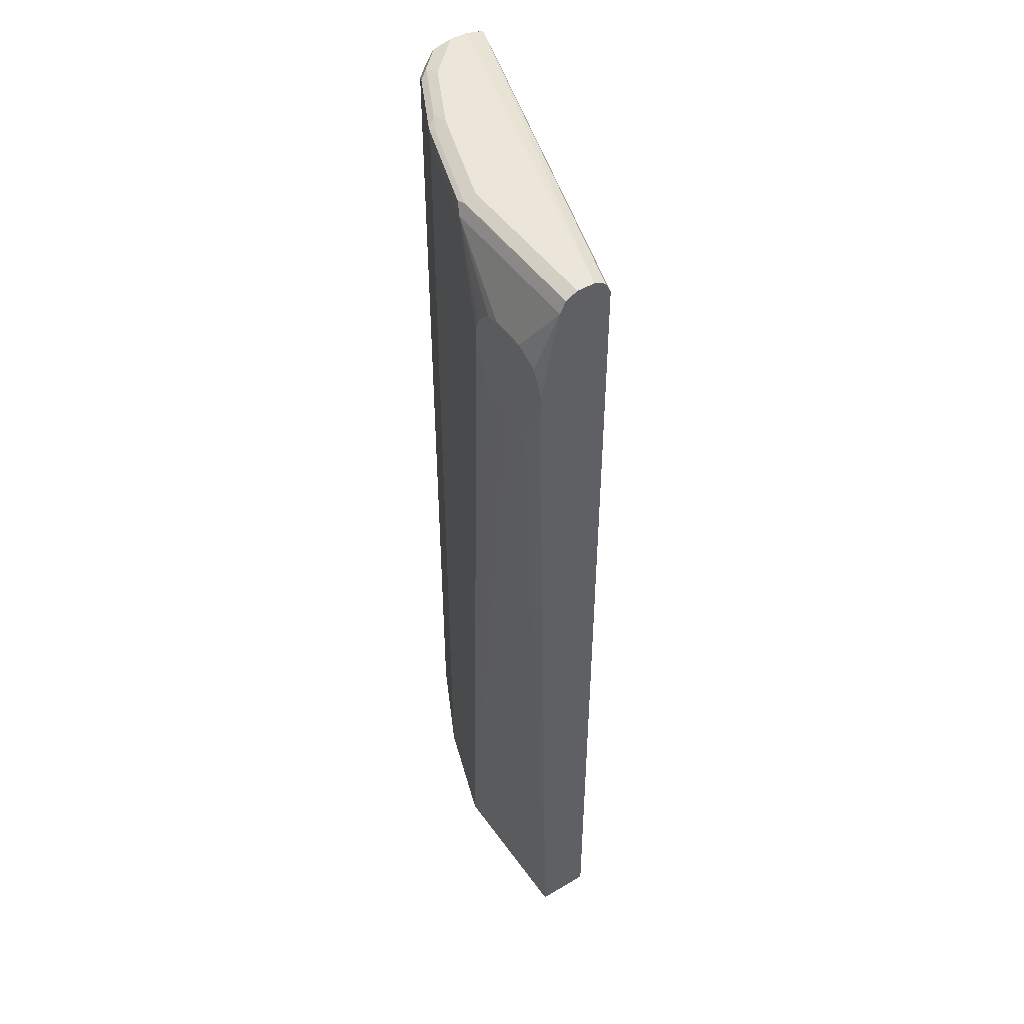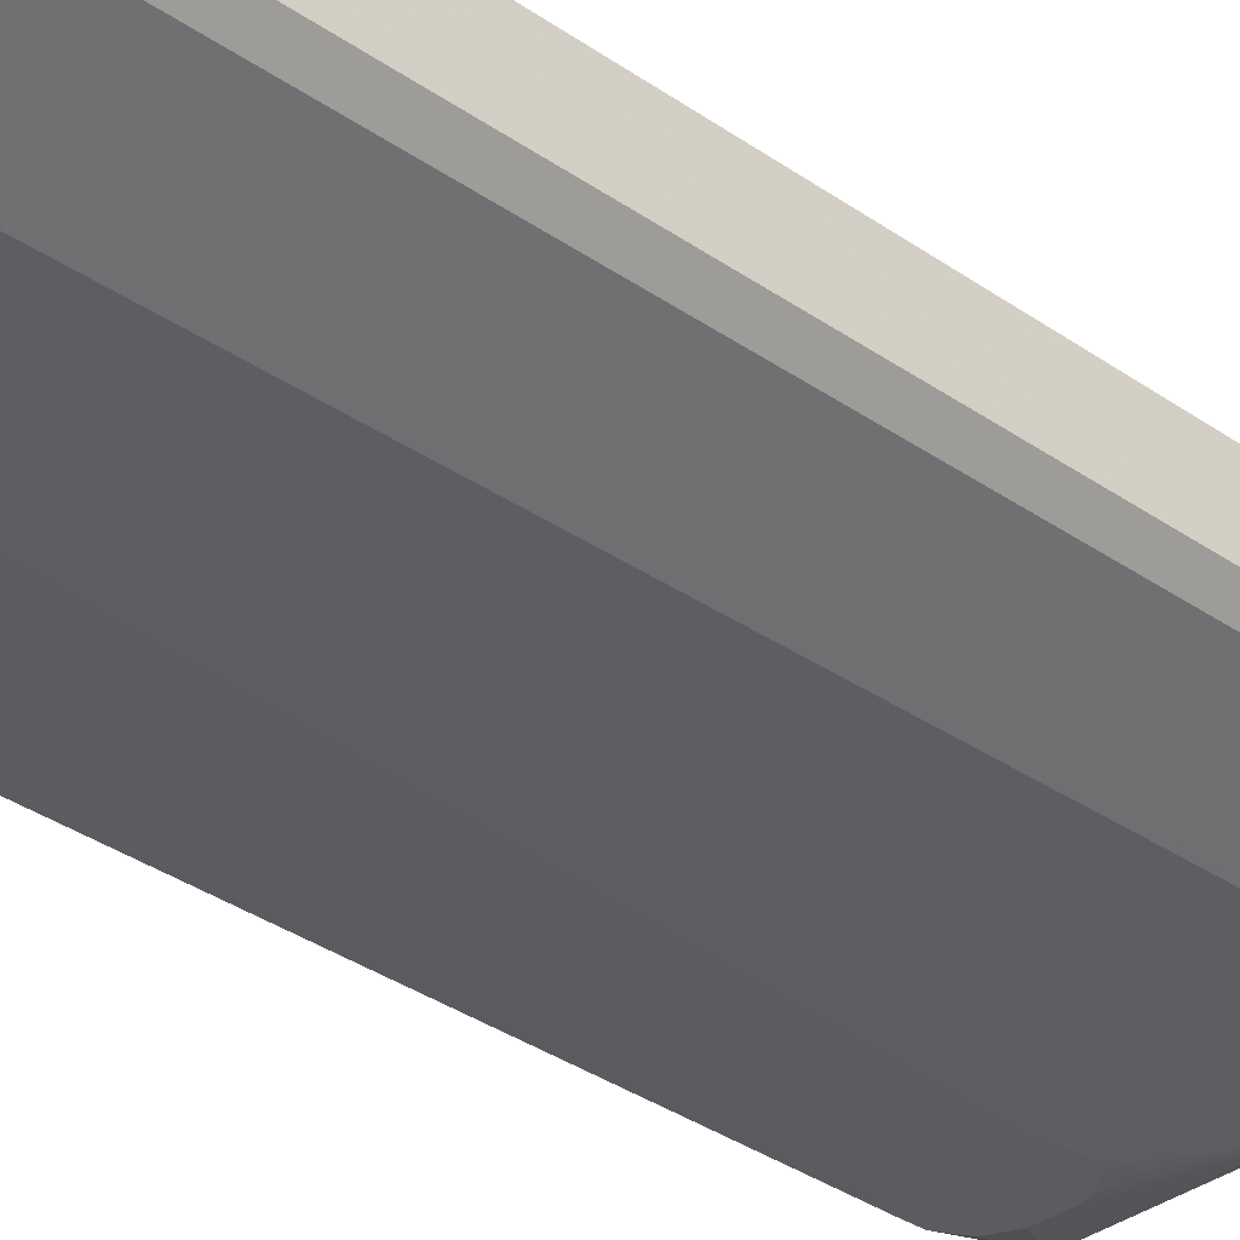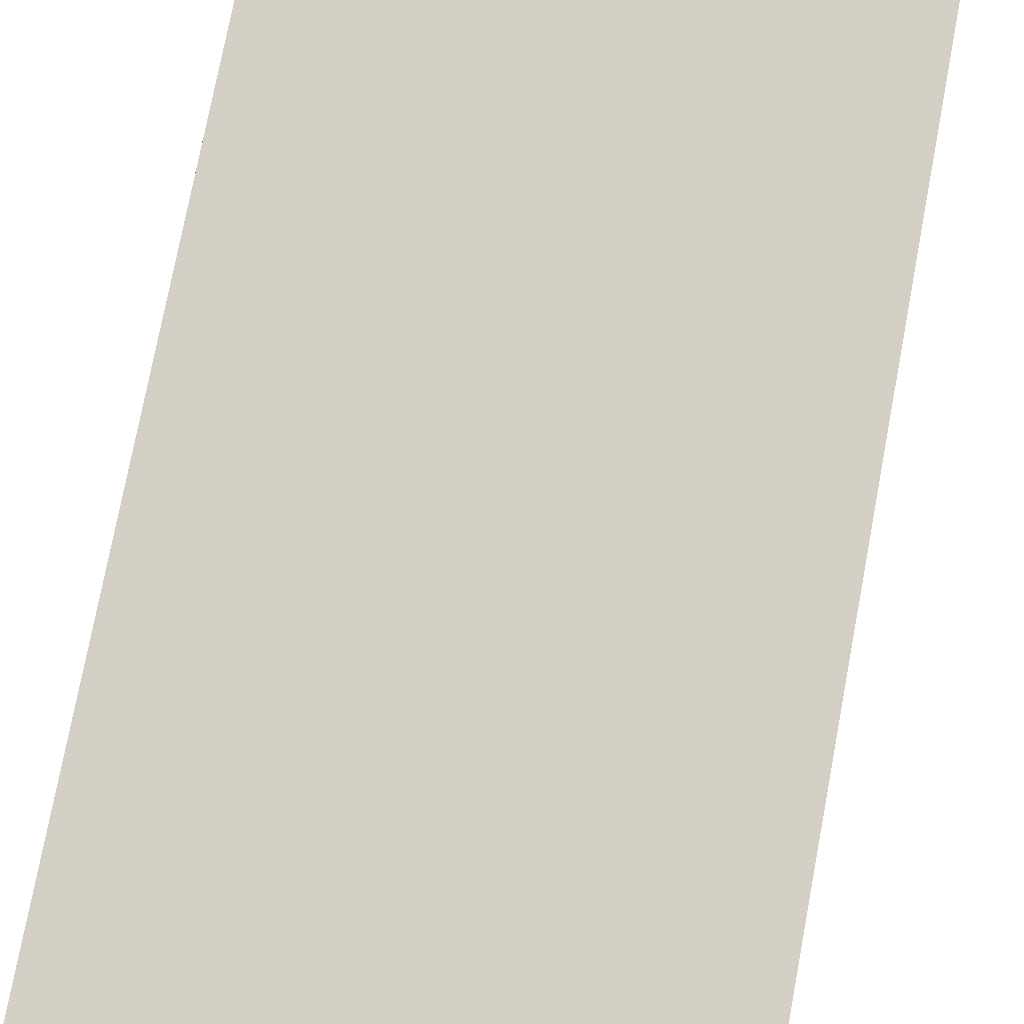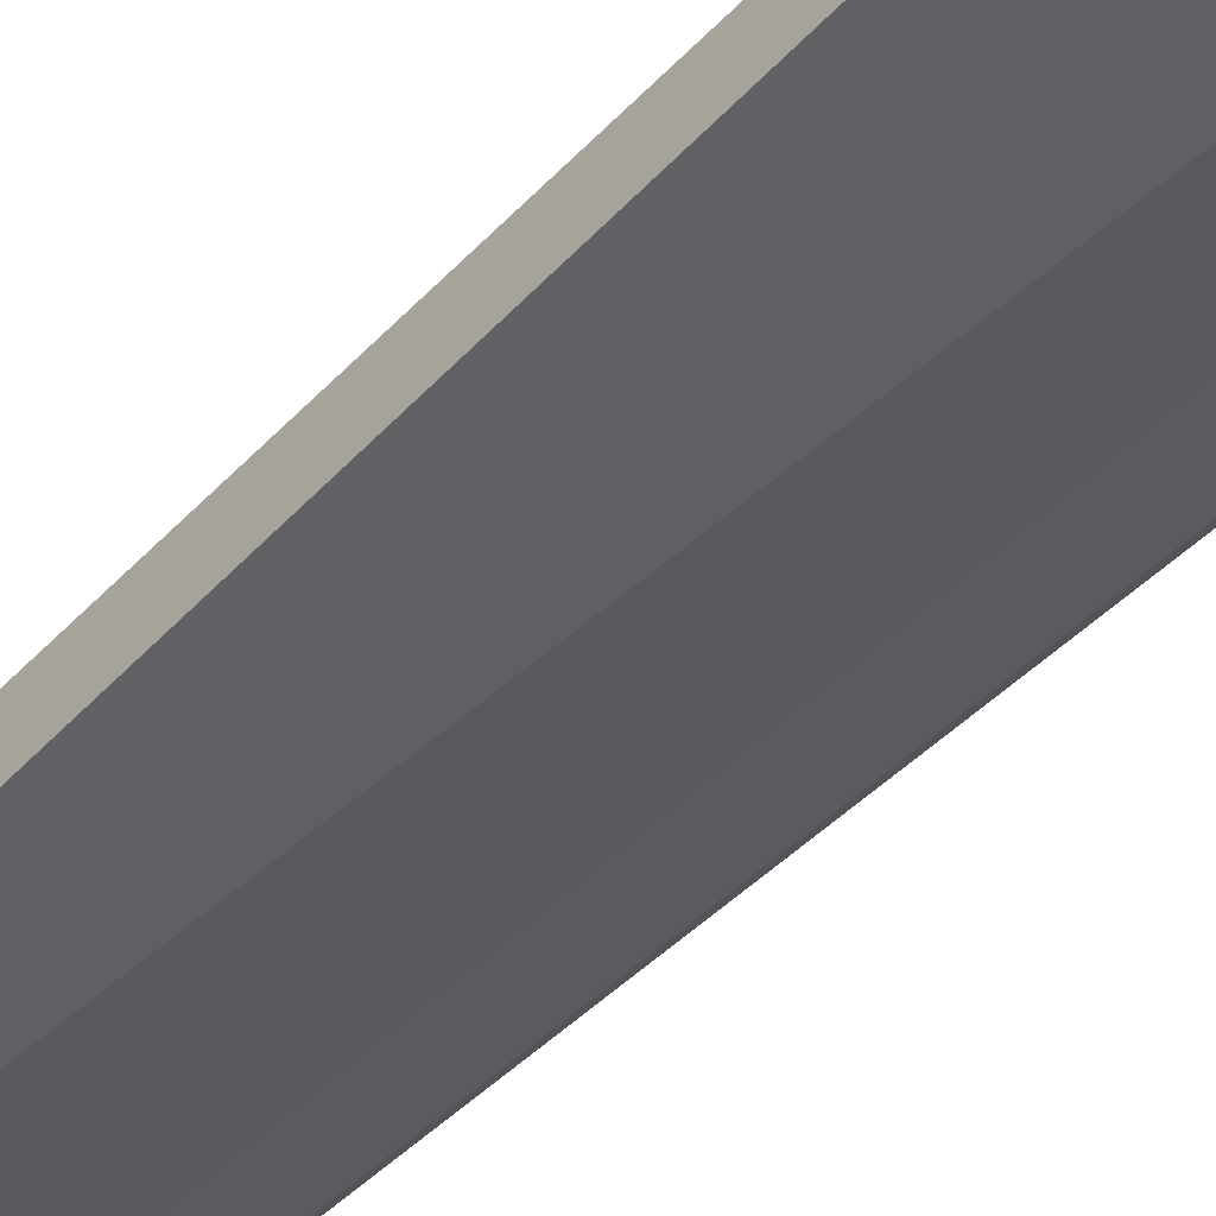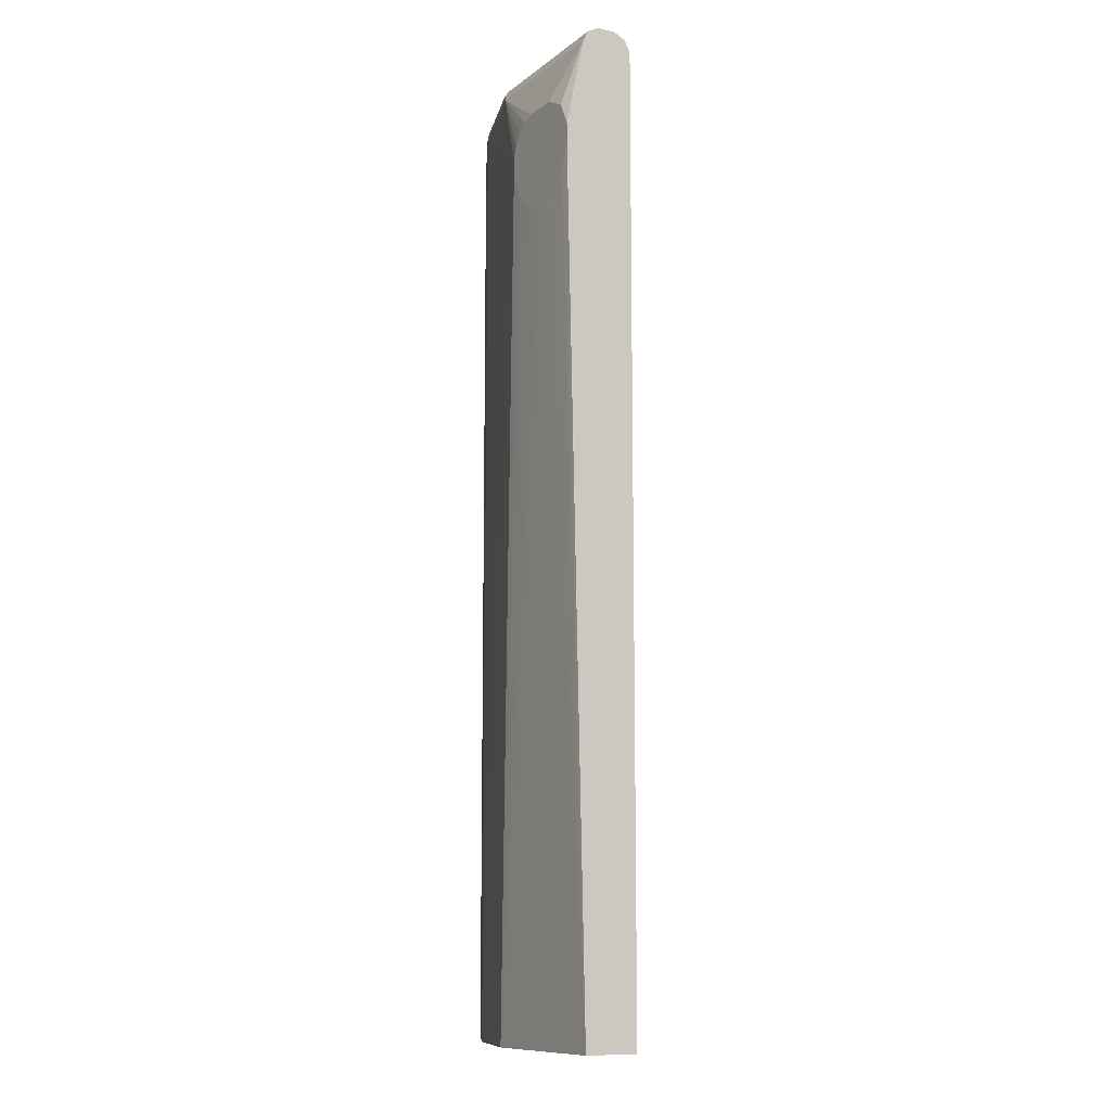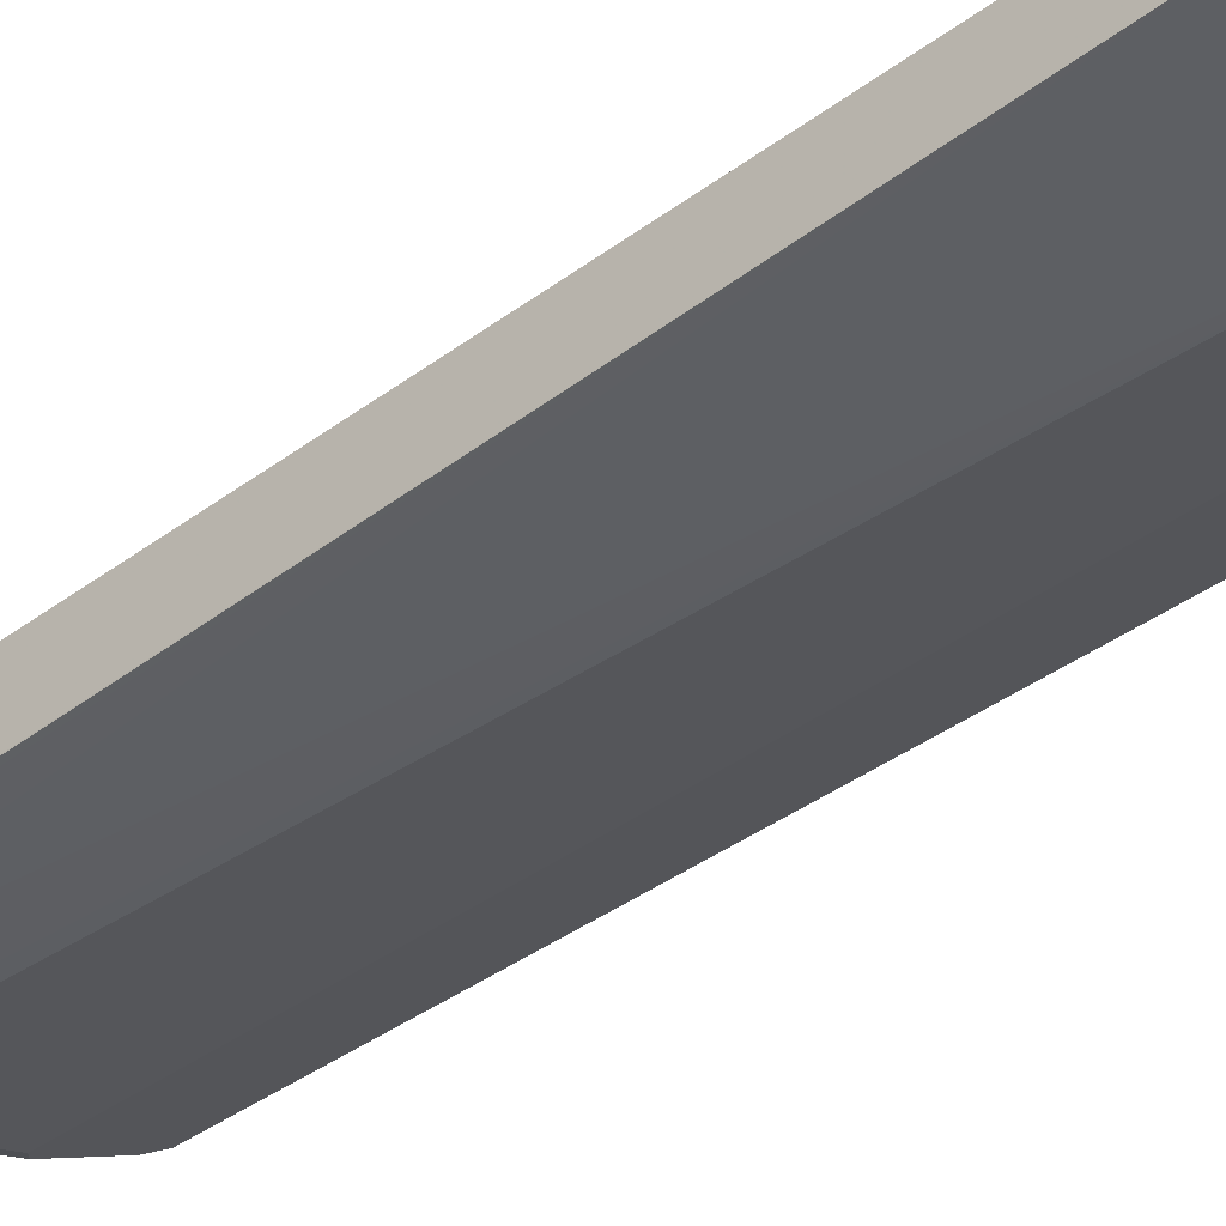
<metadata>
{"format":"obj","ext":"obj","renderer":"f3d","projection":"perspective","resolution":1024,"background":"white","views":[{"elev":47.7,"azim":-123.6,"up":"+Y"},{"elev":-34.2,"azim":47.2,"up":"+Z"},{"elev":73.3,"azim":-169.4,"up":"+Z"},{"elev":-45.2,"azim":-40.2,"up":"+Z"},{"elev":-10.9,"azim":-119.6,"up":"+Y"},{"elev":-39.1,"azim":-47.1,"up":"+Z"}]}
</metadata>
<code>
v -0.05191 -0.3624 -0.2757
v -0.05191 -0.3624 -0.2244
v -0.05191 -0.3454 -0.2762
v -0.05187 -0.3624 -0.2762
v 0.3162 -0.3624 -0.1095
v -0.05191 0.5696 -0.2244
v -0.05191 0.4659 -0.2932
v -0.05176 0.466 -0.2938
v -0.05166 0.4656 -0.2938
v -0.04643 0.4528 -0.2938
v -0.04135 0.442 -0.2938
v -0.02406 0.4247 -0.2938
v -0.01317 0.4196 -0.2938
v -0.000419 0.4144 -0.2938
v 1.341e-05 0.4143 -0.2938
v 0.1036 -0.3624 -0.2762
v 0.3162 -0.3624 -0.1785
v 0.3162 0.5696 -0.1095
v 0.3162 0.5787 -0.1113
v -0.05191 0.5812 -0.2301
v -0.05191 0.4832 -0.2932
v -0.05176 0.4833 -0.2938
v 0.01129 0.4198 -0.2938
v 0.1553 -0.3624 -0.2589
v 0.02289 0.4256 -0.2938
v 0.02315 0.4258 -0.2938
v 0.04008 0.4427 -0.2938
v 0.0403 0.443 -0.2938
v 0.04606 0.4545 -0.2938
v 0.05168 0.4657 -0.2938
v 0.05179 0.466 -0.2938
v 0.2992 -0.3624 -0.1956
v 0.3162 0.5696 -0.1785
v 0.3162 0.5826 -0.1132
v -0.05191 0.5869 -0.2417
v -0.05191 0.5696 -0.2762
v -0.04027 0.5064 -0.2938
v 0.2071 -0.3624 -0.2417
v 0.05179 0.4833 -0.2938
v 0.2877 -0.3624 -0.2014
v 0.2992 0.5696 -0.1956
v 0.3162 0.5703 -0.1782
v 0.3162 0.5869 -0.1326
v 0.2935 0.5869 -0.1381
v -0.05191 0.5869 -0.2589
v -0.05191 0.5811 -0.2705
v 0.1036 0.5696 -0.2762
v -0.01725 0.5178 -0.2938
v -0.0175 0.5177 -0.2938
v 0.2303 -0.3624 -0.2301
v 0.2071 0.5696 -0.2417
v 0.2158 0.5783 -0.2373
v 0.04794 0.4967 -0.2938
v 0.1553 0.5696 -0.2589
v 0.2877 0.5696 -0.2014
v 0.2848 0.5783 -0.2028
v 0.2935 0.5826 -0.1921
v 0.3107 0.5826 -0.1748
v 0.3162 0.5826 -0.1693
v 0.3162 0.5869 -0.1499
v 0.1036 0.5869 -0.2589
v -0.05191 0.5812 -0.2704
v 0.1036 0.5812 -0.2704
v 0.1122 0.5783 -0.2719
v 0.0403 0.5064 -0.2938
v 0.03068 0.514 -0.2938
v 0.01727 0.5178 -0.2938
v 0.1553 0.5812 -0.2532
v 0.2071 0.5812 -0.2359
v 0.2244 0.5826 -0.2266
v 0.2071 0.5869 -0.2244
v 0.2762 0.5869 -0.1899
v 0.2935 0.5869 -0.1726
f 35 60 73
f 35 72 71
f 35 71 61
f 35 61 45
f 35 73 72
f 36 47 67
f 16 29 30
f 36 48 49
f 36 49 37
f 38 51 52
f 38 52 50
f 35 43 60
f 39 53 47
f 36 67 48
f 35 44 43
f 17 32 41
f 34 43 44
f 39 47 54
f 16 30 31
f 16 31 24
f 17 41 33
f 19 34 20
f 20 34 35
f 34 44 35
f 21 36 22
f 24 31 38
f 31 39 51
f 31 51 38
f 32 40 55
f 32 55 41
f 33 41 42
f 22 36 37
f 39 54 51
f 57 73 58
f 41 55 56
f 52 69 70
f 52 70 57
f 52 57 56
f 52 56 55
f 57 70 71
f 57 71 72
f 52 68 69
f 57 72 73
f 58 73 60
f 58 60 59
f 61 71 68
f 61 68 63
f 68 71 69
f 69 71 70
f 16 28 29
f 52 63 68
f 52 64 63
f 51 54 52
f 41 56 57
f 41 57 42
f 42 57 58
f 42 58 59
f 45 61 63
f 45 63 62
f 46 62 63
f 46 63 64
f 46 64 47
f 47 53 65
f 47 65 66
f 47 66 67
f 47 64 52
f 47 52 54
f 50 52 55
f 40 50 55
f 16 27 28
f 36 46 47
f 16 25 26
f 1 17 5
f 1 5 2
f 2 5 18
f 2 18 6
f 3 7 4
f 4 7 8
f 1 32 17
f 4 8 9
f 4 10 11
f 4 11 12
f 4 12 13
f 4 13 14
f 4 14 15
f 4 15 16
f 4 9 10
f 5 17 33
f 1 40 32
f 1 38 50
f 16 26 27
f 1 2 6
f 1 6 20
f 1 20 35
f 1 35 45
f 1 45 62
f 1 50 40
f 1 62 46
f 1 21 7
f 1 7 3
f 1 3 4
f 1 4 16
f 1 16 24
f 1 24 38
f 1 46 36
f 5 33 42
f 1 36 21
f 5 59 60
f 8 29 28
f 8 28 27
f 8 27 26
f 8 26 25
f 8 25 23
f 8 23 15
f 8 30 29
f 8 15 14
f 8 13 12
f 8 11 10
f 8 10 9
f 15 23 16
f 5 42 59
f 16 23 25
f 8 14 13
f 8 31 30
f 8 12 11
f 8 53 39
f 8 39 31
f 5 60 43
f 5 34 19
f 5 19 18
f 5 43 34
f 6 19 20
f 7 21 22
f 7 22 8
f 6 18 19
f 8 22 37
f 8 37 49
f 8 49 48
f 8 48 67
f 8 67 66
f 8 66 65
f 8 65 53

</code>
